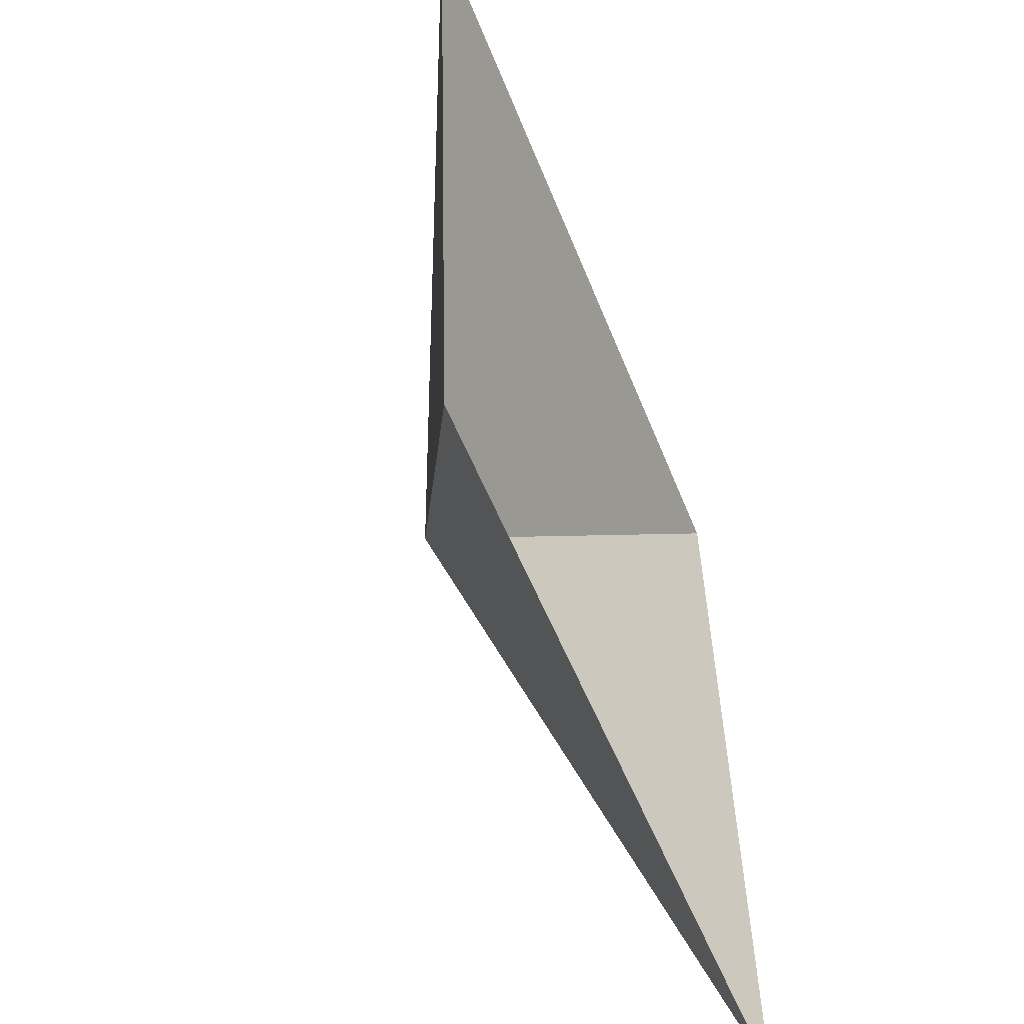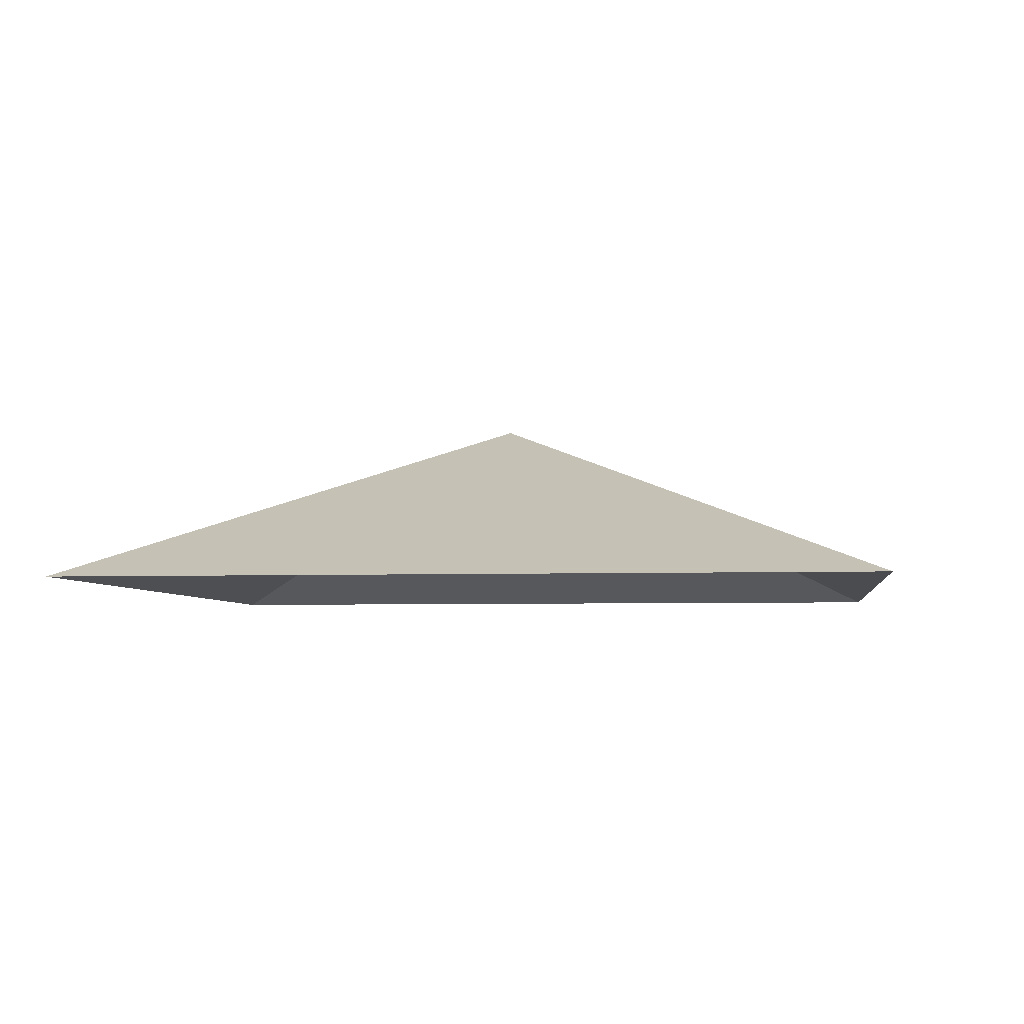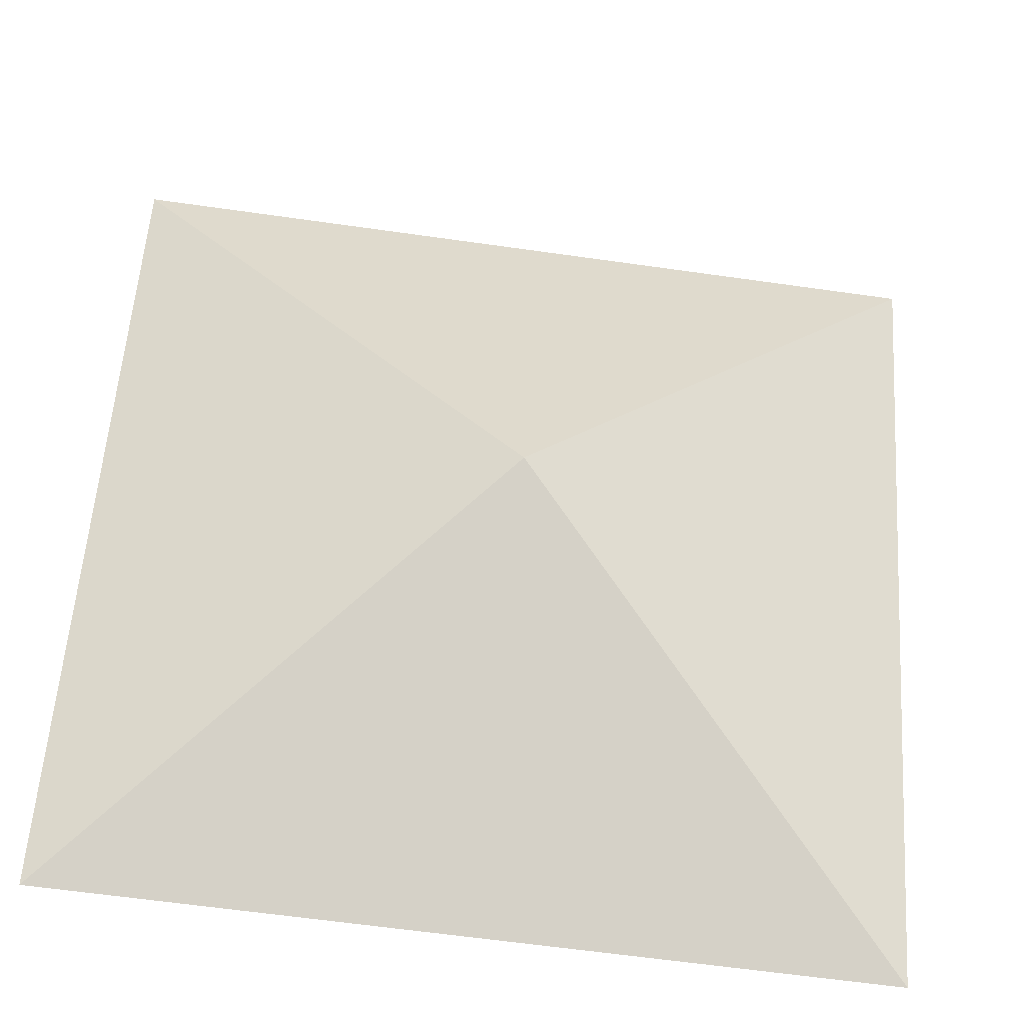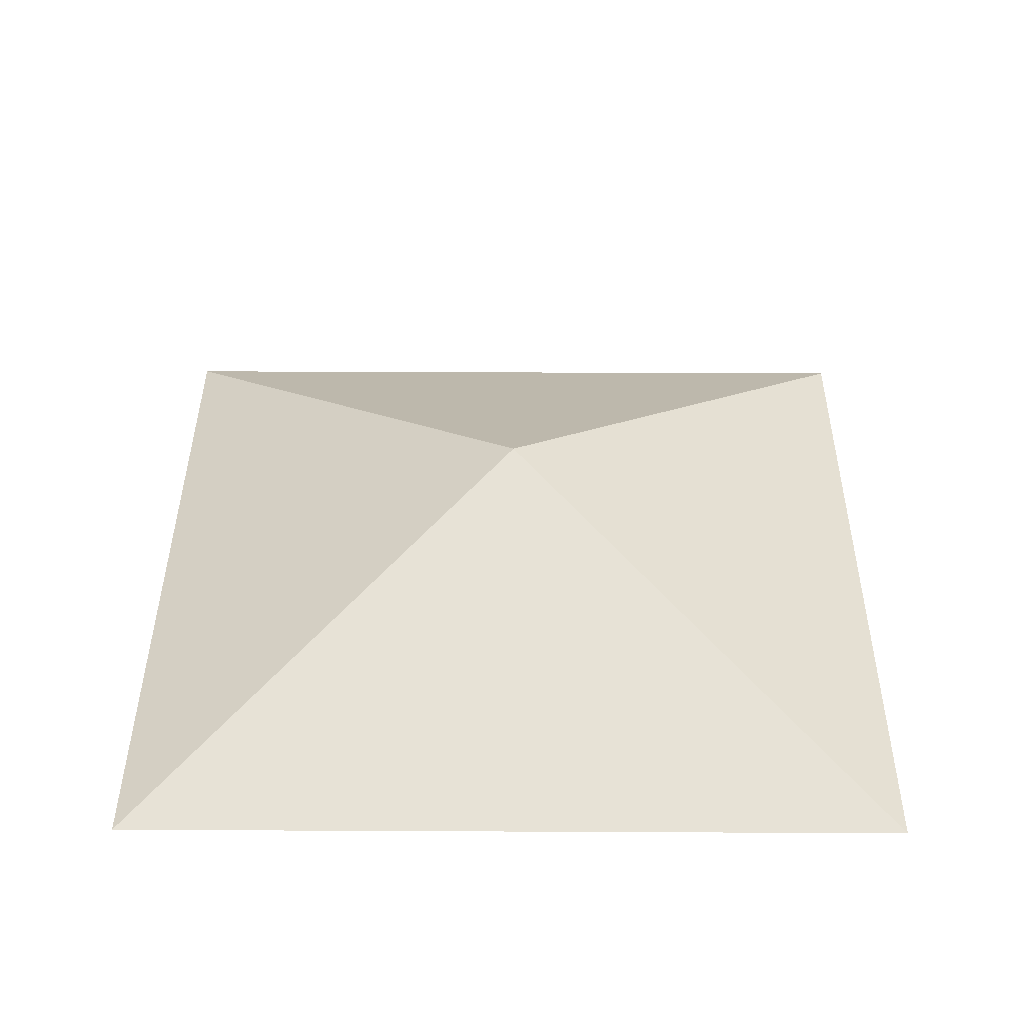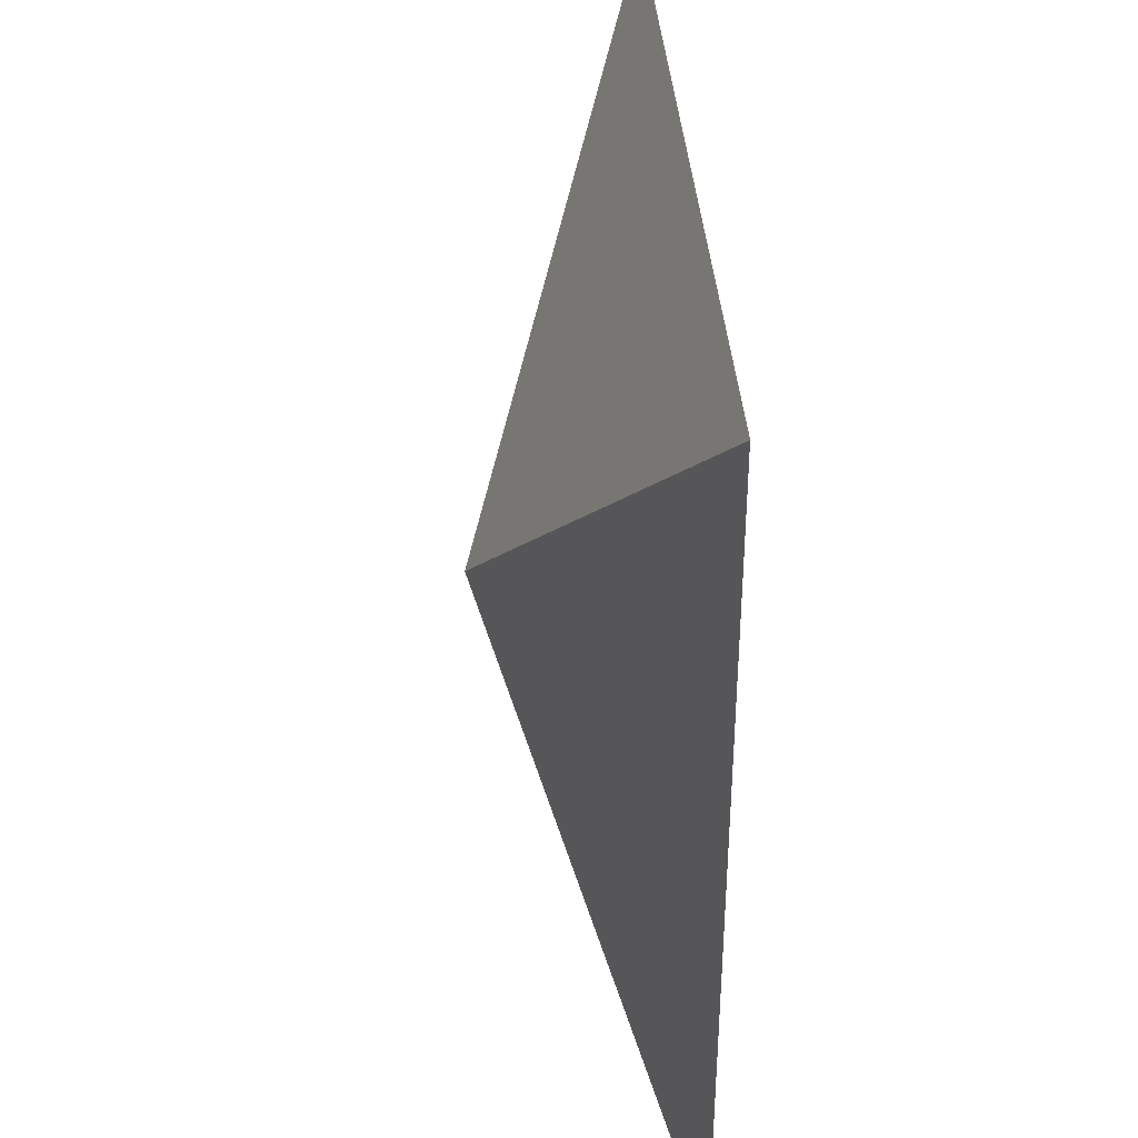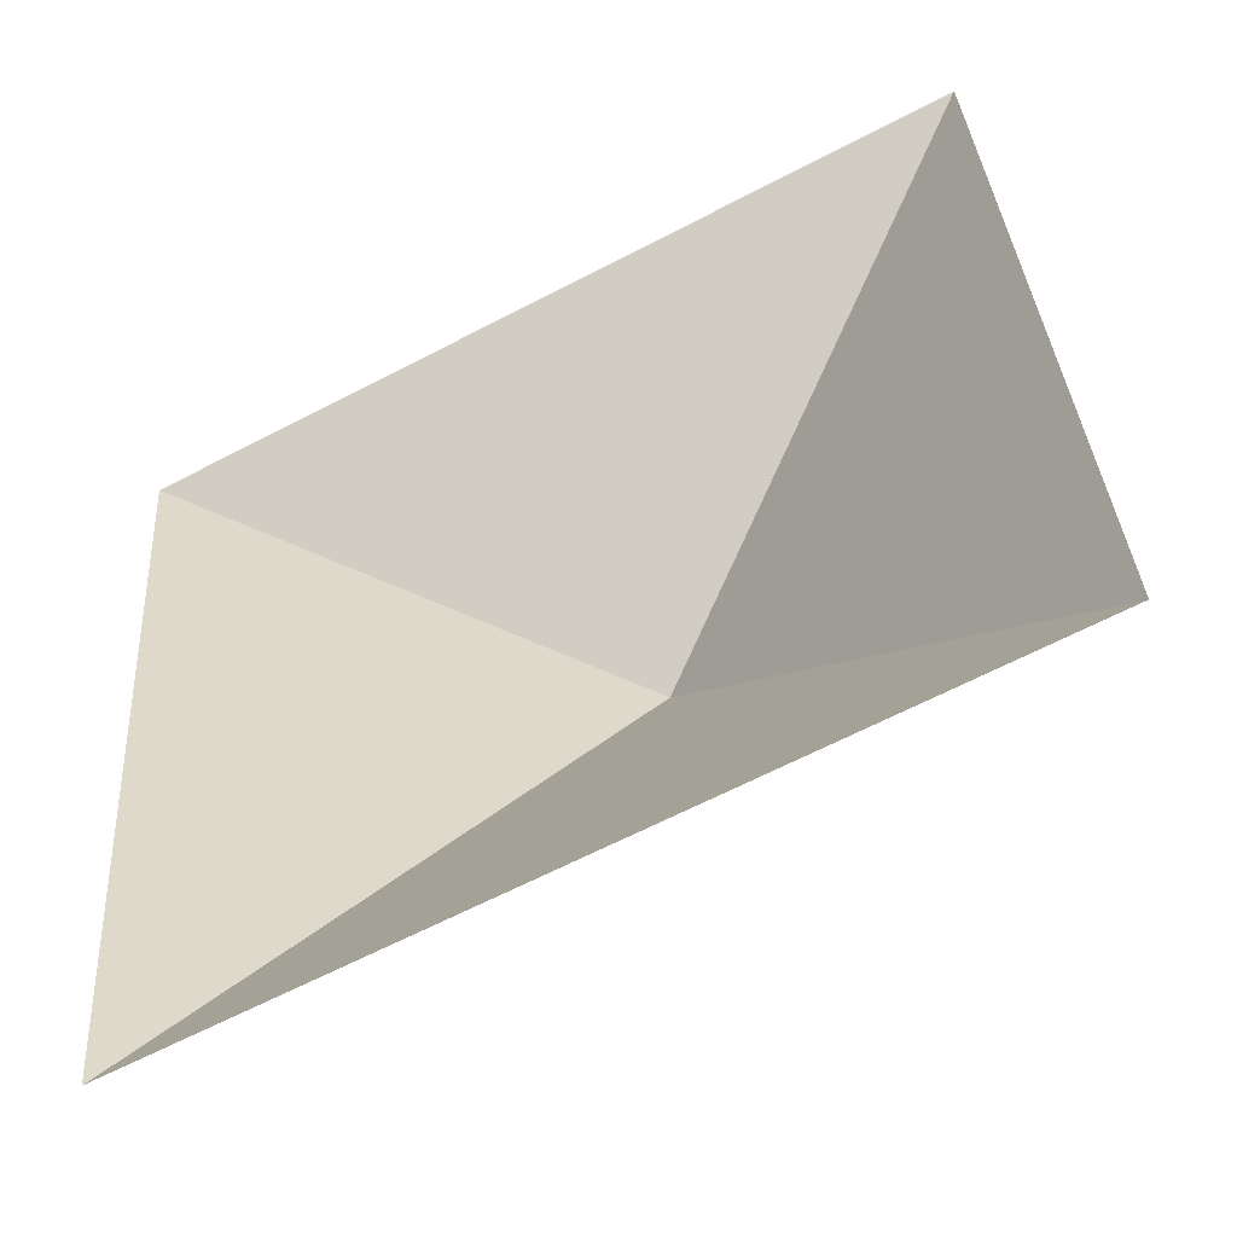
<metadata>
{"format":"obj","ext":"obj","renderer":"f3d","projection":"perspective","resolution":1024,"background":"white","views":[{"elev":-56.2,"azim":-69.1,"up":"+Z"},{"elev":-4.5,"azim":93.2,"up":"+Y"},{"elev":-33.5,"azim":172.8,"up":"+Z"},{"elev":38.9,"azim":-93.6,"up":"+Y"},{"elev":32.8,"azim":-94.0,"up":"+Z"},{"elev":-54.7,"azim":27.7,"up":"+Z"}]}
</metadata>
<code>
o BK39_500_018025_0046_roof
v 327.7 75 -16.73
v 15 75 -38.32
v 182.1 145 -183
v 36.56 75 -350.6
v 349.3 75 -329
v 327.7 0 -16.73
v 15 0 -38.32
v 36.56 0 -350.6
v 349.3 0 -329
f 2 3 1
f 2 4 3
f 4 5 3
f 5 1 3

</code>
